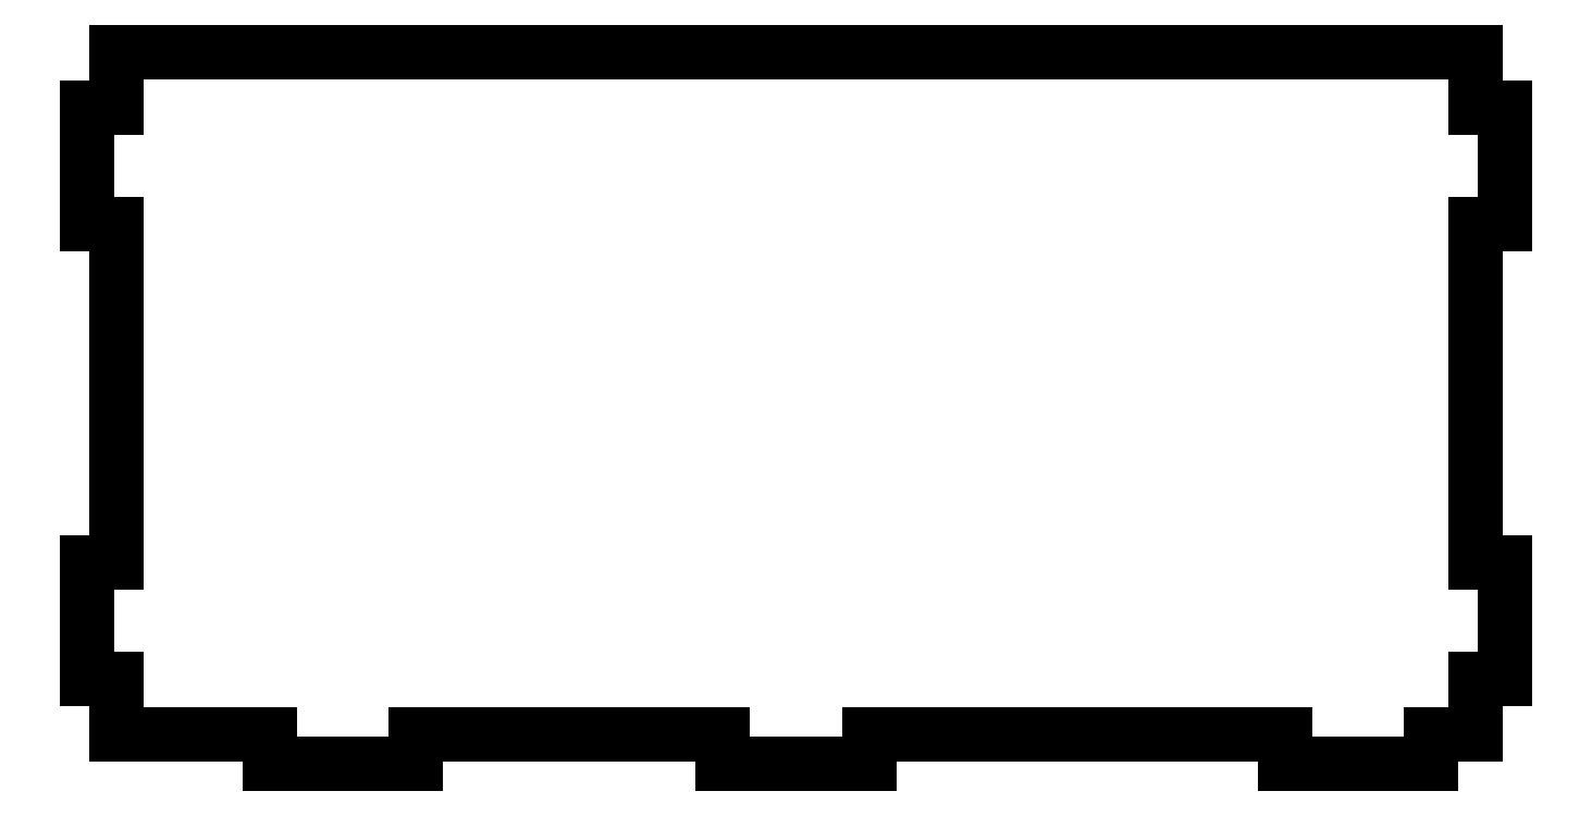
<metadata>
{"format":"dxf","ext":"dxf","renderer":"ezdxf+matplotlib","layout":"modelspace","background":"white","min_lineweight":24,"dpi":150}
</metadata>
<code>
0
SECTION
2
ENTITIES
0
LINE
8
0
10
-84.58
20
-76
11
-16.25
21
-76
0
LINE
8
0
10
-16.25
20
-76
11
-16.25
21
-82.5
0
LINE
8
0
10
-16.25
20
-82.5
11
16.25
21
-82.5
0
LINE
8
0
10
16.25
20
-82.5
11
16.25
21
-76
0
LINE
8
0
10
16.25
20
-76
11
108.8
21
-76
0
LINE
8
0
10
108.8
20
-76
11
108.8
21
-82.5
0
LINE
8
0
10
108.8
20
-82.5
11
141.2
21
-82.5
0
LINE
8
0
10
141.2
20
-82.5
11
141.2
21
-76
0
LINE
8
0
10
141.2
20
-76
11
151.2
21
-76
0
LINE
8
0
10
151.2
20
-76
11
151.2
21
-63.67
0
LINE
8
0
10
151.2
20
-63.67
11
157.8
21
-63.67
0
LINE
8
0
10
157.8
20
-63.67
11
157.8
21
-37.67
0
LINE
8
0
10
157.8
20
-37.67
11
151.2
21
-37.67
0
LINE
8
0
10
151.2
20
-37.67
11
151.2
21
37.67
0
LINE
8
0
10
151.2
20
37.67
11
157.8
21
37.67
0
LINE
8
0
10
157.8
20
37.67
11
157.8
21
63.67
0
LINE
8
0
10
157.8
20
63.67
11
151.2
21
63.67
0
LINE
8
0
10
151.2
20
63.67
11
151.2
21
76
0
LINE
8
0
10
151.2
20
76
11
-151.2
21
76
0
LINE
8
0
10
-151.2
20
76
11
-151.2
21
63.67
0
LINE
8
0
10
-151.2
20
63.67
11
-157.8
21
63.67
0
LINE
8
0
10
-157.8
20
63.67
11
-157.8
21
37.67
0
LINE
8
0
10
-157.8
20
37.67
11
-151.2
21
37.67
0
LINE
8
0
10
-151.2
20
37.67
11
-151.2
21
-37.67
0
LINE
8
0
10
-151.2
20
-37.67
11
-157.8
21
-37.67
0
LINE
8
0
10
-157.8
20
-37.67
11
-157.8
21
-63.67
0
LINE
8
0
10
-157.8
20
-63.67
11
-151.2
21
-63.67
0
LINE
8
0
10
-151.2
20
-63.67
11
-151.2
21
-76
0
LINE
8
0
10
-151.2
20
-76
11
-117.1
21
-76
0
LINE
8
0
10
-117.1
20
-76
11
-117.1
21
-82.5
0
LINE
8
0
10
-117.1
20
-82.5
11
-84.58
21
-82.5
0
LINE
8
0
10
-84.58
20
-82.5
11
-84.58
21
-76
0
ENDSEC
0
EOF

</code>
